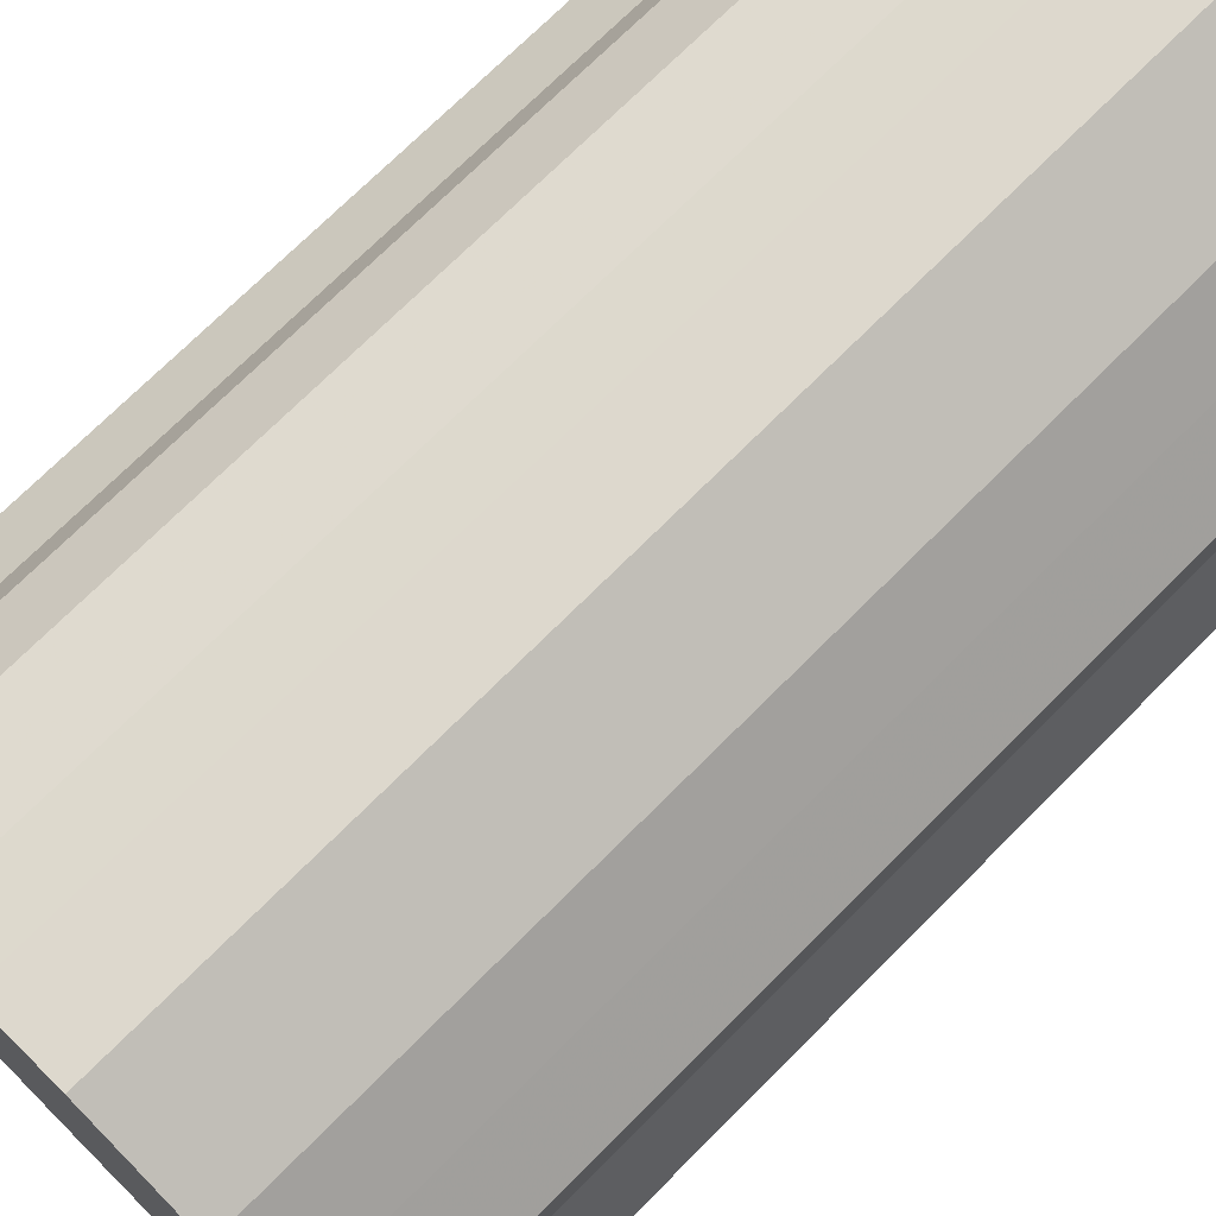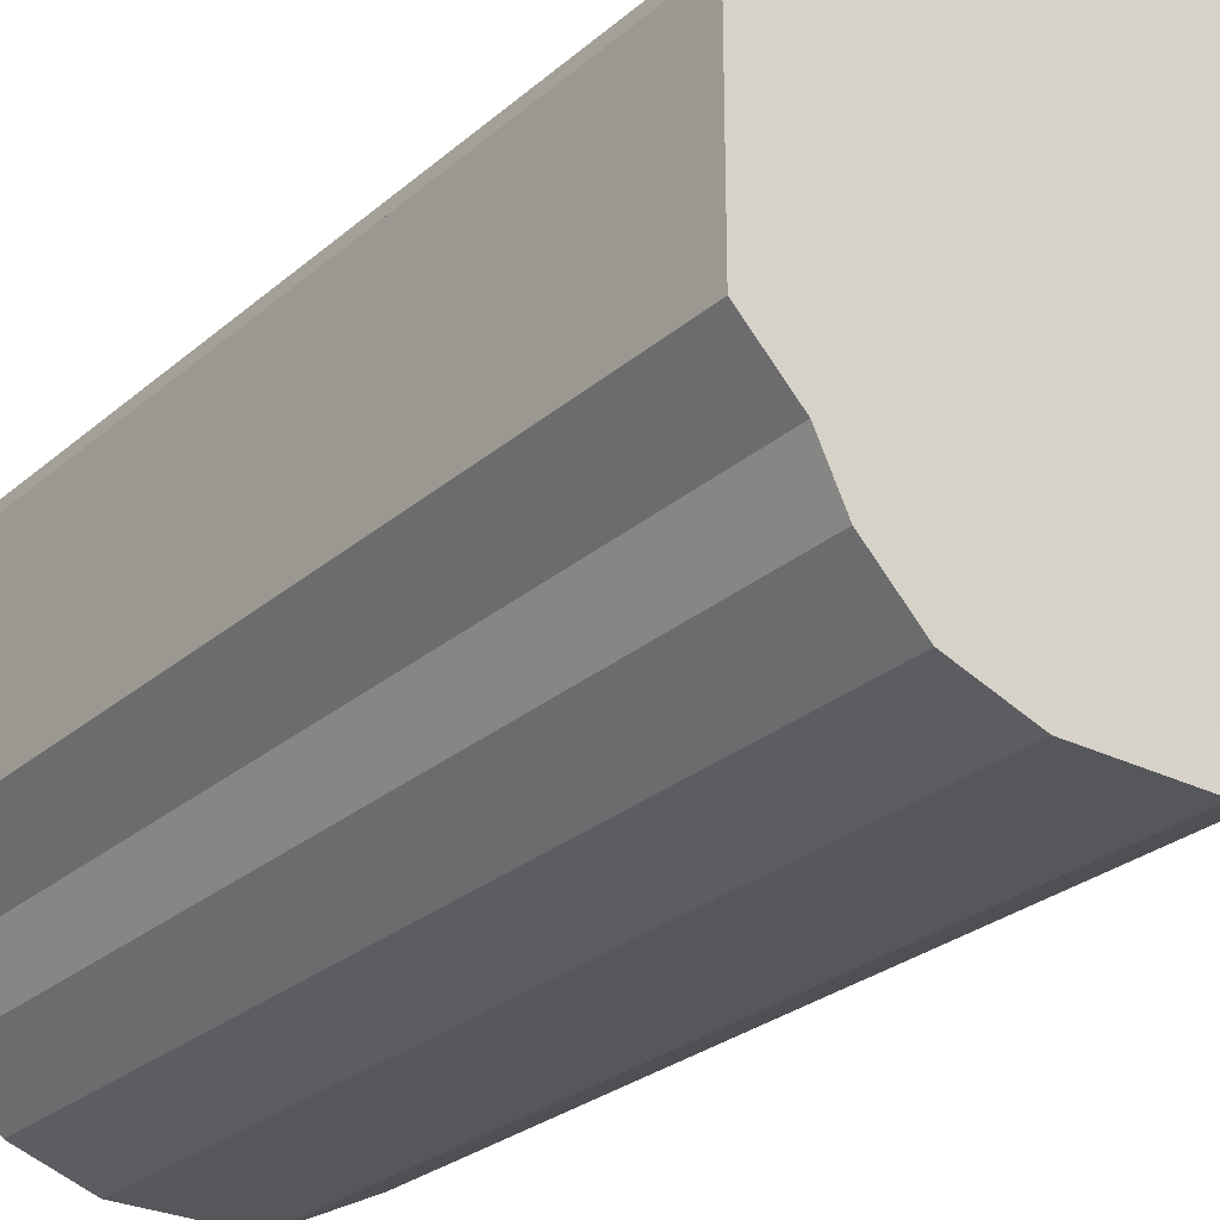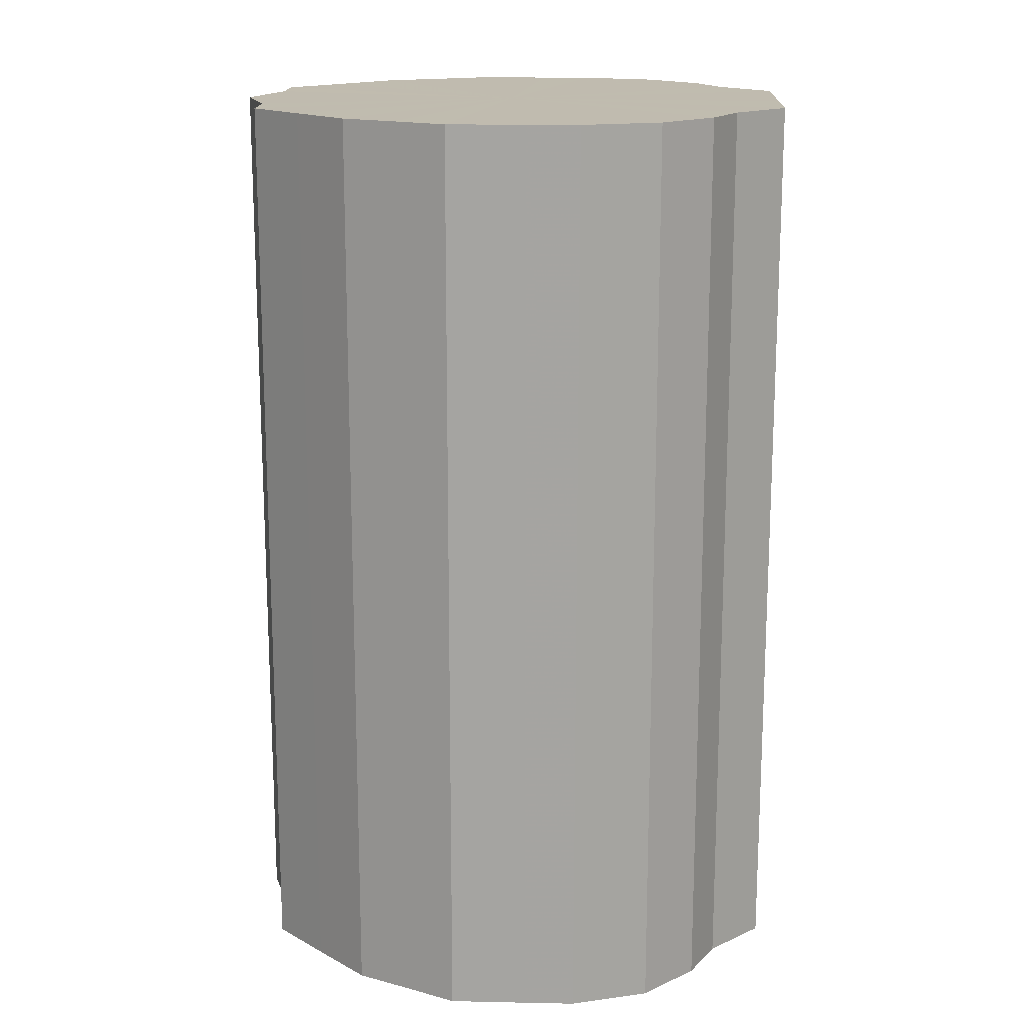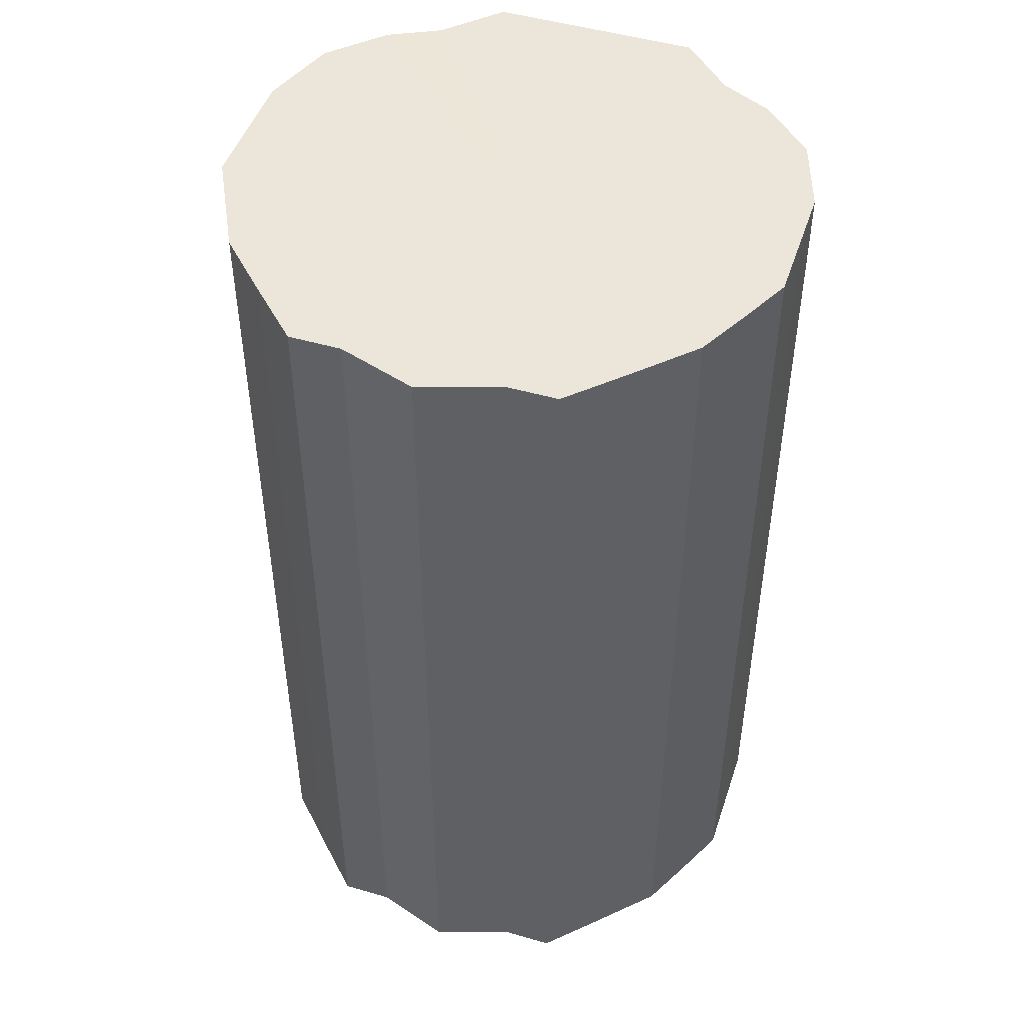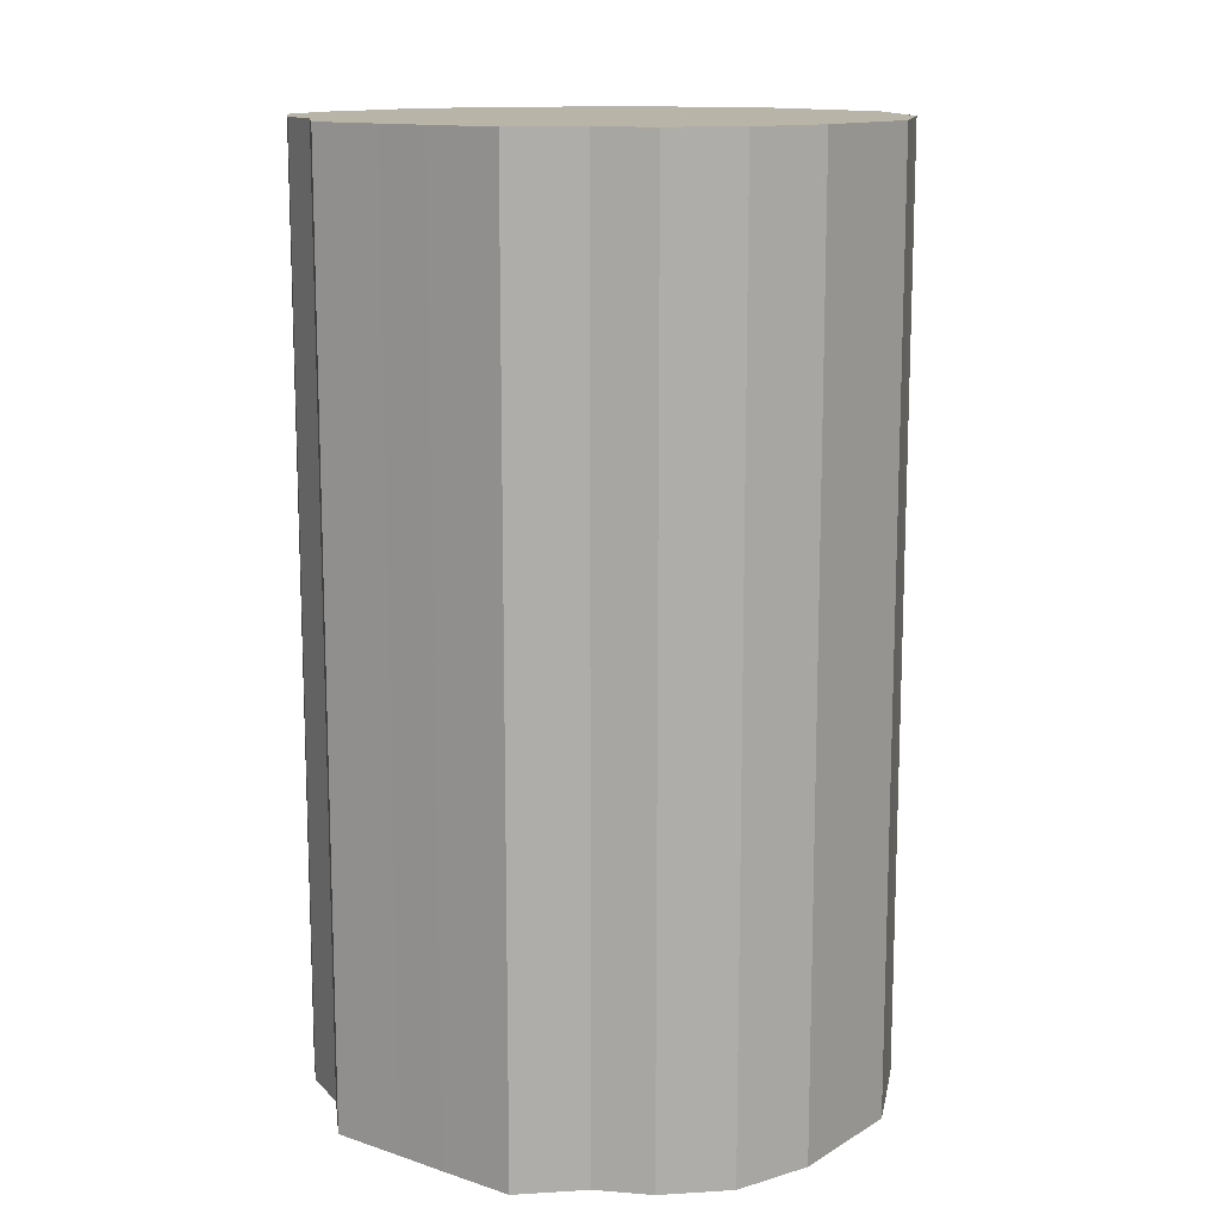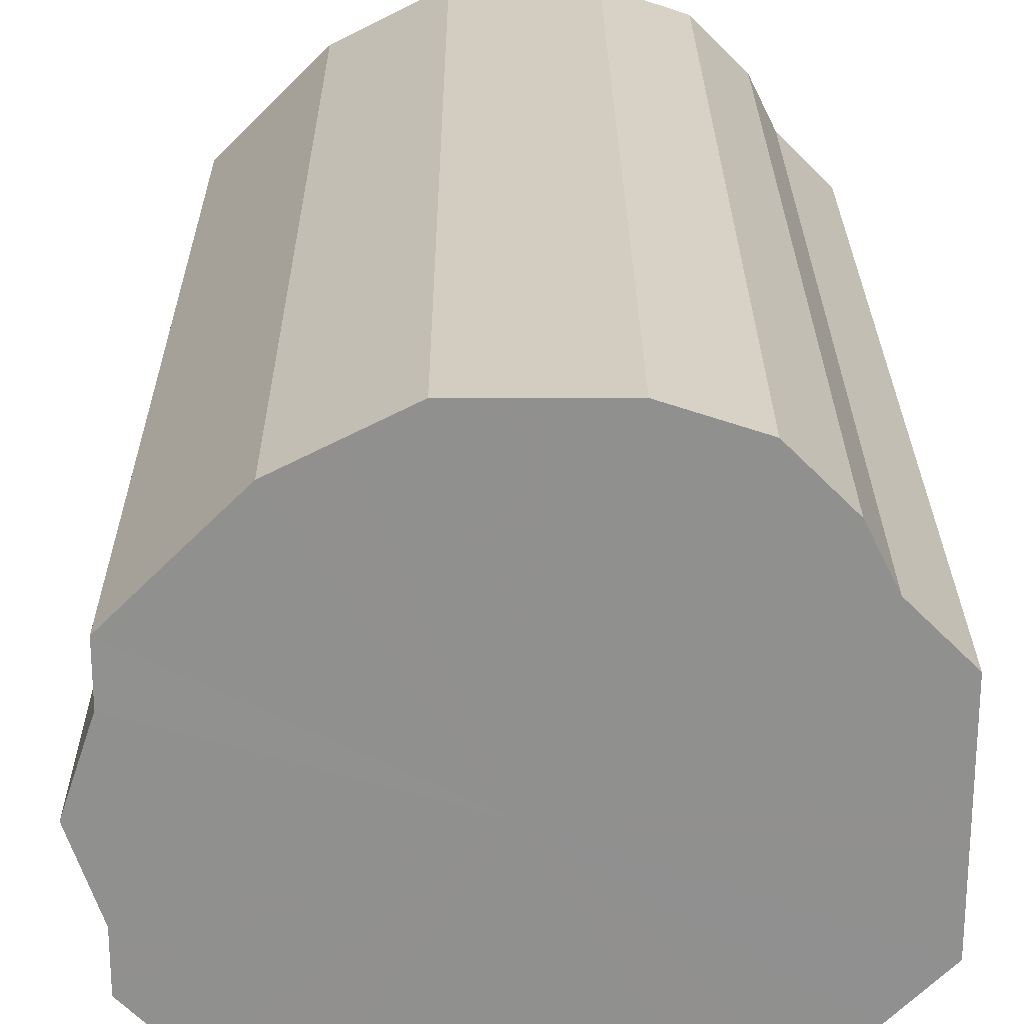
<metadata>
{"format":"obj","ext":"obj","renderer":"f3d","projection":"perspective","resolution":1024,"background":"white","views":[{"elev":72.1,"azim":44.9,"up":"+Y"},{"elev":-27.2,"azim":-37.6,"up":"+Y"},{"elev":16.2,"azim":-177.5,"up":"+Z"},{"elev":47.9,"azim":108.2,"up":"+Z"},{"elev":13.1,"azim":-52.9,"up":"+Z"},{"elev":24.4,"azim":179.7,"up":"+Y"}]}
</metadata>
<code>
o 10817
v 2229 1876 18.4
v 2229 1876 18.4
v 2229 1876 18.76
v 2229 1876 18.4
v 2229 1876 18.76
v 2229 1876 18.4
v 2229 1876 18.76
v 2229 1876 18.4
v 2229 1876 18.76
v 2229 1876 18.4
v 2229 1876 18.76
v 2229 1876 18.4
v 2229 1876 18.76
v 2229 1876 18.4
v 2229 1876 18.76
v 2229 1876 18.4
v 2229 1876 18.76
v 2229 1876 18.4
v 2229 1876 18.76
v 2229 1877 18.4
v 2229 1876 18.76
v 2229 1876 18.4
v 2229 1876 18.76
v 2228 1877 18.4
v 2229 1877 18.76
v 2229 1876 18.4
v 2229 1876 18.76
v 2228 1877 18.4
v 2228 1877 18.76
v 2228 1876 18.4
v 2228 1876 18.76
v 2228 1876 18.4
v 2228 1877 18.76
v 2228 1876 18.4
v 2228 1876 18.76
v 2228 1876 18.4
v 2228 1876 18.76
v 2228 1876 18.4
v 2228 1876 18.76
v 2228 1876 18.4
v 2228 1876 18.76
v 2228 1876 18.4
v 2228 1876 18.76
v 2228 1876 18.4
v 2228 1876 18.76
v 2228 1876 18.4
v 2228 1876 18.76
v 2228 1876 18.4
v 2228 1876 18.76
v 2228 1876 18.4
v 2228 1876 18.76
v 2228 1876 18.4
v 2228 1876 18.76
v 2228 1876 18.76
v 2229 1876 18.76
v 2229 1876 18.4
v 2229 1876 18.76
v 2229 1876 18.4
v 2229 1876 18.76
v 2229 1876 18.76
v 2229 1876 18.4
v 2229 1876 18.76
v 2229 1876 18.4
v 2229 1876 18.4
v 2229 1876 18.76
v 2229 1876 18.76
v 2229 1876 18.4
v 2229 1876 18.76
v 2229 1876 18.4
v 2229 1876 18.4
v 2229 1876 18.76
v 2229 1876 18.76
v 2229 1876 18.4
v 2229 1876 18.76
v 2229 1876 18.4
v 2229 1876 18.4
v 2229 1876 18.76
v 2228 1876 18.76
v 2229 1876 18.4
v 2228 1876 18.76
v 2228 1876 18.4
v 2229 1877 18.4
v 2229 1877 18.76
v 2228 1876 18.76
v 2228 1876 18.4
v 2228 1876 18.76
v 2228 1876 18.4
v 2228 1877 18.4
v 2228 1877 18.76
v 2228 1876 18.76
v 2228 1876 18.4
v 2228 1876 18.76
v 2228 1876 18.4
v 2228 1877 18.4
v 2228 1877 18.76
v 2228 1876 18.76
v 2228 1876 18.4
v 2228 1876 18.76
v 2228 1876 18.4
v 2228 1876 18.4
v 2228 1876 18.76
v 2228 1876 18.76
v 2228 1876 18.4
v 2228 1876 18.76
v 2228 1876 18.4
v 2228 1876 18.4
v 2228 1876 18.76
v 2228 1876 18.4
v 2229 1876 18.4
v 2229 1876 18.4
v 2229 1876 18.4
v 2229 1876 18.4
v 2229 1876 18.4
v 2229 1876 18.4
v 2229 1876 18.4
v 2229 1876 18.4
v 2229 1876 18.4
v 2229 1876 18.4
v 2229 1876 18.4
v 2229 1877 18.4
v 2229 1876 18.4
v 2228 1877 18.4
v 2229 1876 18.4
v 2228 1877 18.4
v 2228 1876 18.4
v 2228 1876 18.4
v 2228 1876 18.4
v 2228 1876 18.4
v 2228 1876 18.4
v 2228 1876 18.4
v 2228 1876 18.4
v 2228 1876 18.4
v 2228 1876 18.4
v 2228 1876 18.4
v 2228 1876 18.4
v 2228 1876 18.4
v 2229 1876 18.76
v 2229 1876 18.76
v 2229 1876 18.76
v 2229 1876 18.76
v 2229 1876 18.76
v 2229 1876 18.76
v 2229 1876 18.76
v 2229 1876 18.76
v 2229 1876 18.76
v 2229 1876 18.76
v 2229 1876 18.76
v 2229 1876 18.76
v 2229 1877 18.76
v 2229 1876 18.76
v 2228 1877 18.76
v 2228 1876 18.76
v 2228 1877 18.76
v 2228 1876 18.76
v 2228 1876 18.76
v 2228 1876 18.76
v 2228 1876 18.76
v 2228 1876 18.76
v 2228 1876 18.76
v 2228 1876 18.76
v 2228 1876 18.76
v 2228 1876 18.76
v 2228 1876 18.76
v 2228 1876 18.76
f 1 2 3
f 2 4 5
f 6 1 7
f 4 8 9
f 10 6 11
f 8 12 13
f 14 10 15
f 12 16 17
f 18 14 19
f 16 20 21
f 22 18 23
f 20 24 25
f 26 22 27
f 24 28 29
f 30 26 31
f 28 32 33
f 34 30 35
f 32 36 37
f 38 34 39
f 36 40 41
f 42 38 43
f 40 44 45
f 46 42 47
f 44 48 49
f 50 46 51
f 48 52 53
f 52 50 54
f 55 56 57
f 57 58 59
f 60 61 55
f 62 63 60
f 59 64 65
f 66 67 62
f 68 69 66
f 65 70 71
f 72 73 68
f 74 75 72
f 71 76 77
f 78 79 74
f 80 81 78
f 77 82 83
f 84 85 80
f 86 87 84
f 83 88 89
f 90 91 86
f 92 93 90
f 89 94 95
f 96 97 92
f 98 99 96
f 95 100 101
f 102 103 98
f 104 105 102
f 101 106 107
f 107 108 104
f 109 110 111
f 109 112 110
f 109 111 113
f 109 114 112
f 109 113 115
f 109 116 114
f 109 115 117
f 109 118 116
f 109 117 119
f 109 120 118
f 109 119 121
f 109 122 120
f 109 121 123
f 109 124 122
f 109 123 125
f 109 126 124
f 109 125 127
f 109 128 126
f 109 127 129
f 109 130 128
f 109 129 131
f 109 132 130
f 109 131 133
f 109 134 132
f 109 133 135
f 109 136 134
f 109 135 136
f 137 138 139
f 137 140 138
f 137 139 141
f 137 142 140
f 137 141 143
f 137 144 142
f 137 143 145
f 137 146 144
f 137 145 147
f 137 148 146
f 137 147 149
f 137 150 148
f 137 149 151
f 137 152 150
f 137 151 153
f 137 154 152
f 137 153 155
f 137 156 154
f 137 155 157
f 137 158 156
f 137 157 159
f 137 160 158
f 137 159 161
f 137 162 160
f 137 161 163
f 137 164 162
f 137 163 164

</code>
